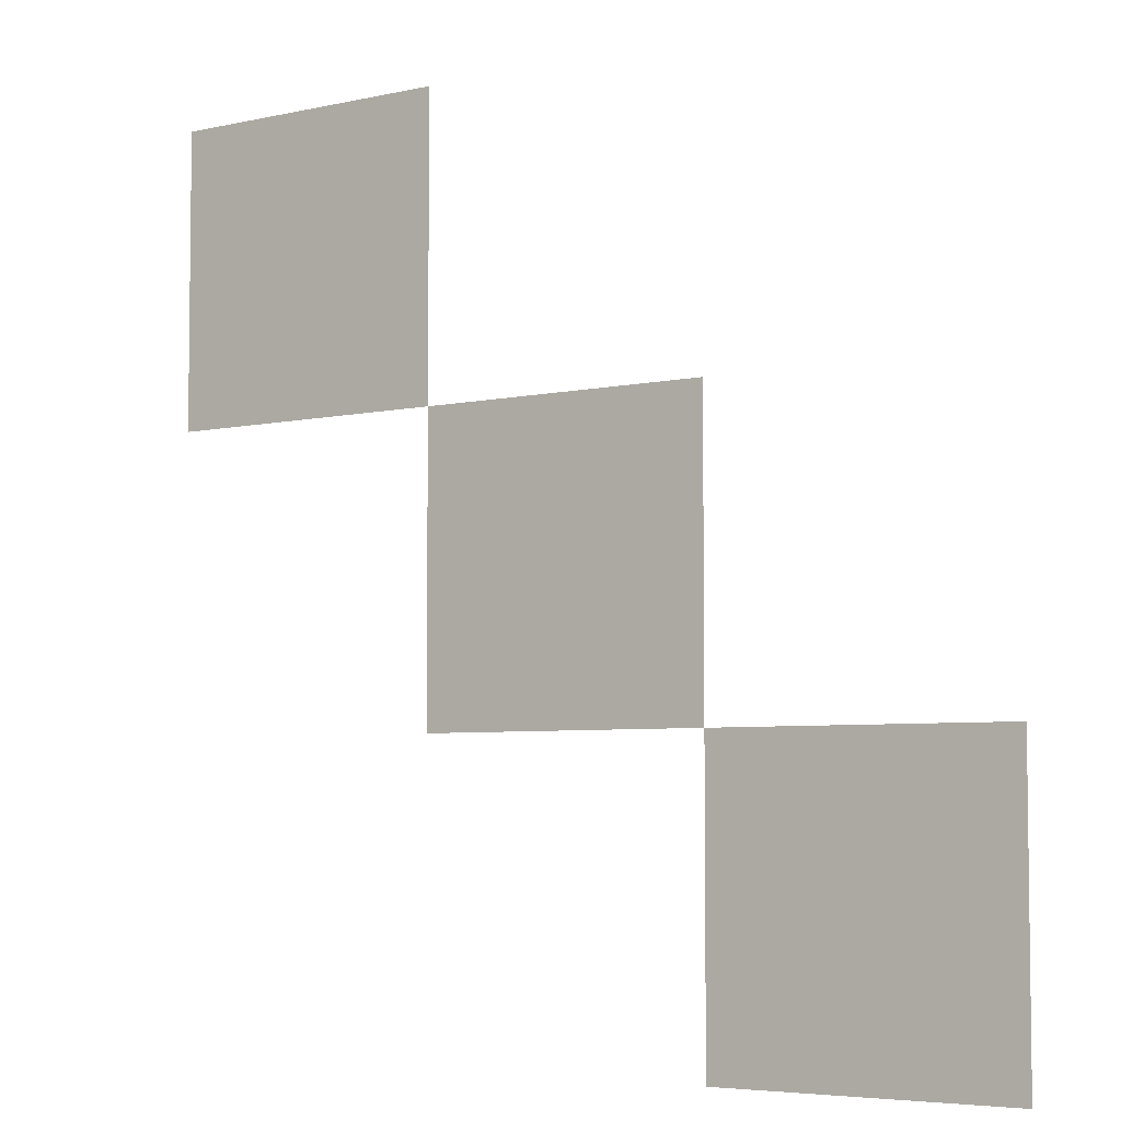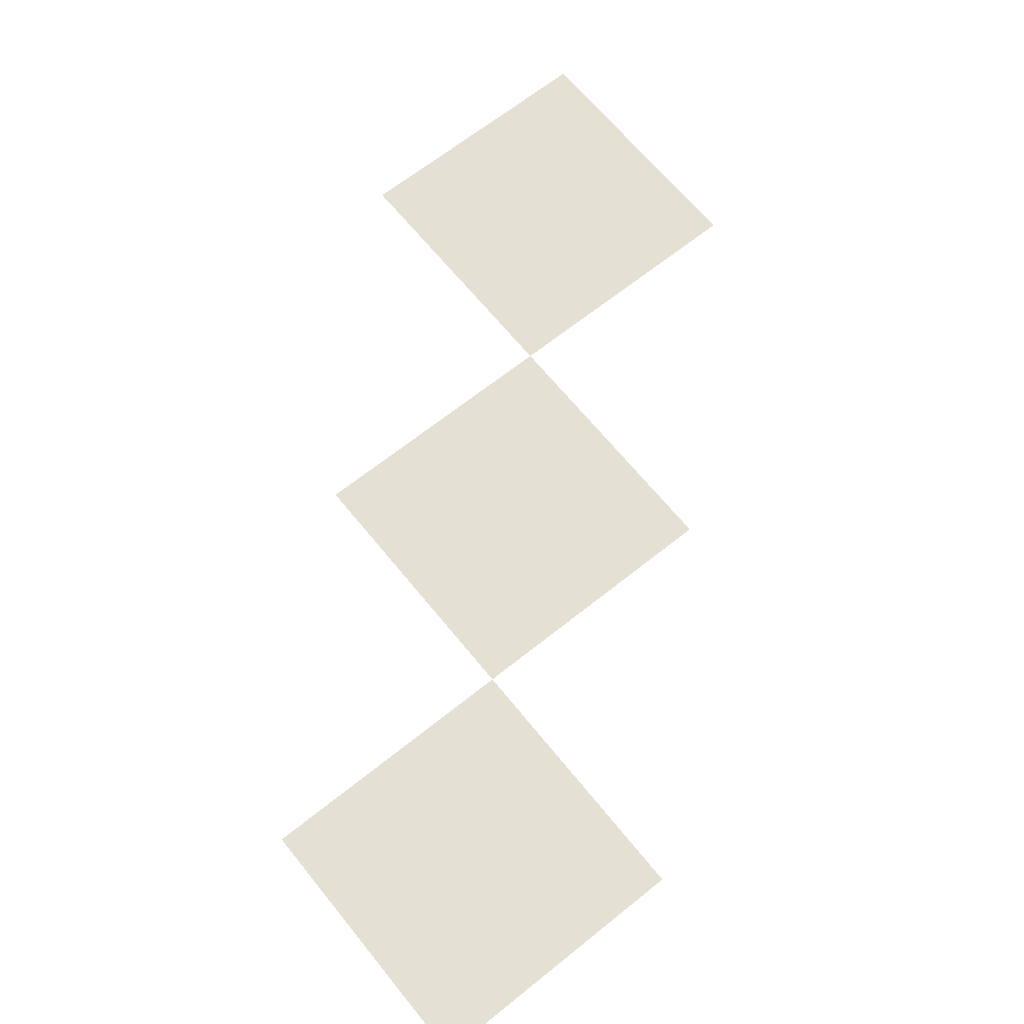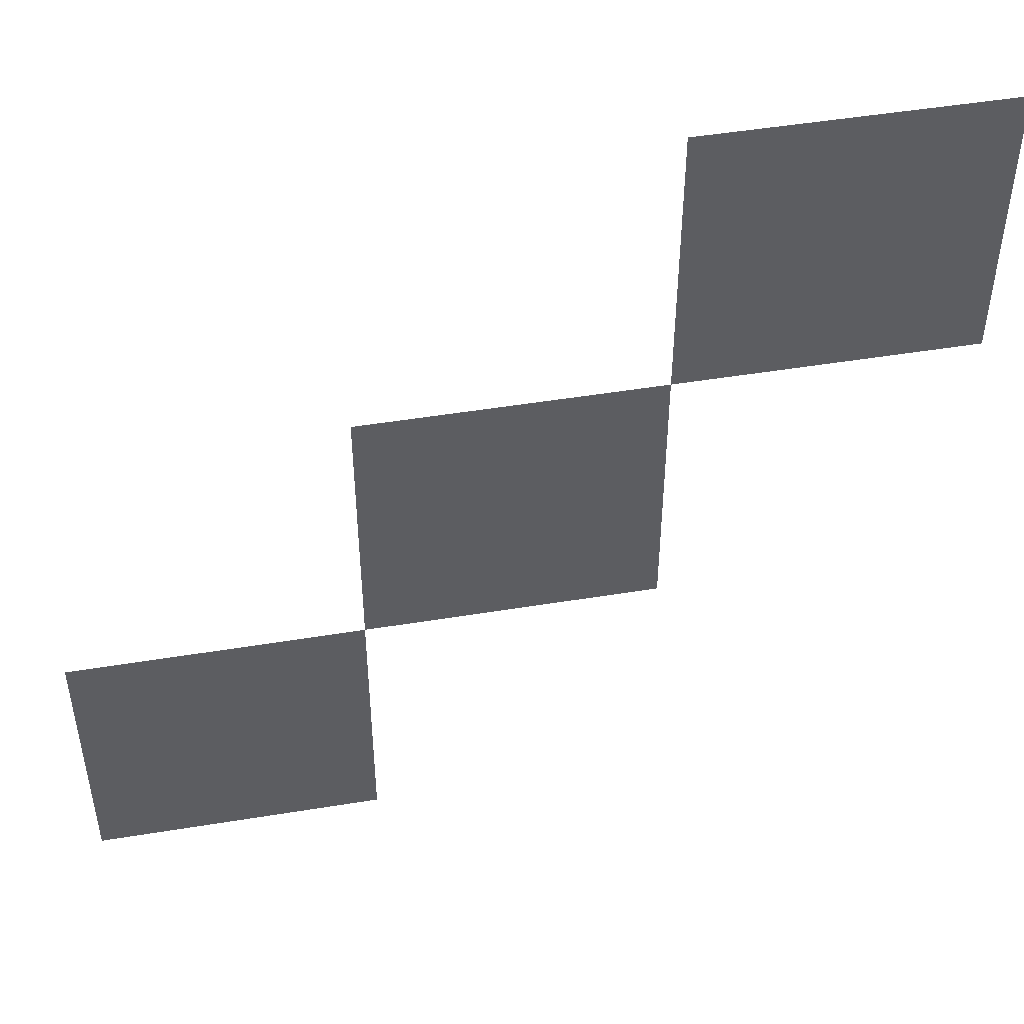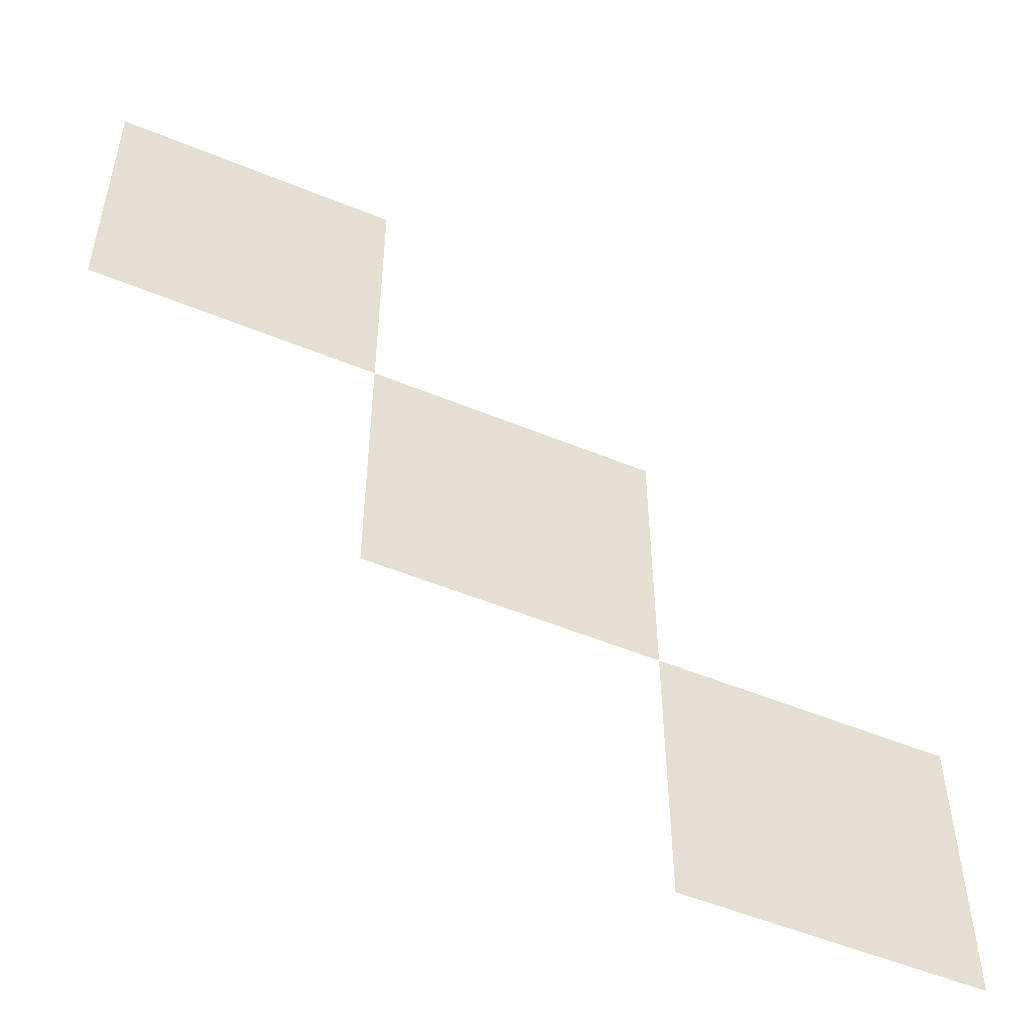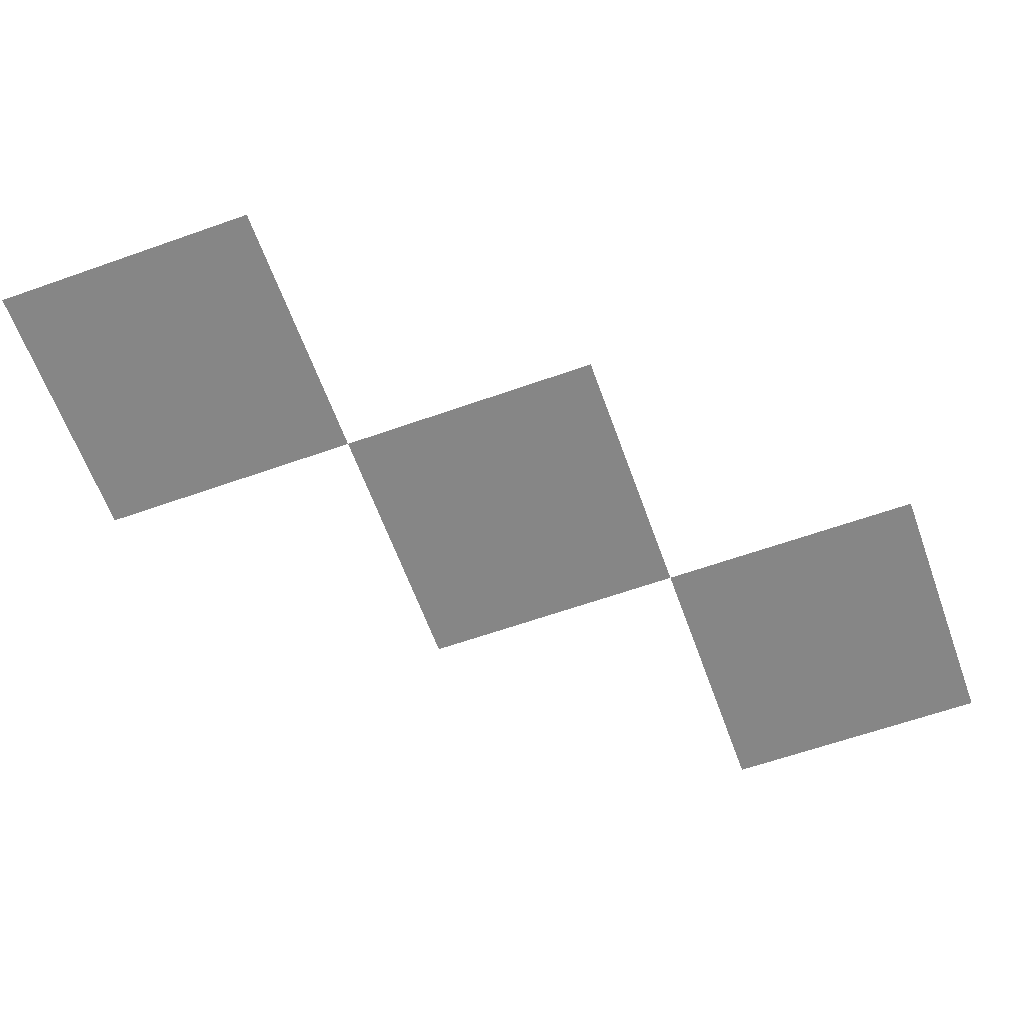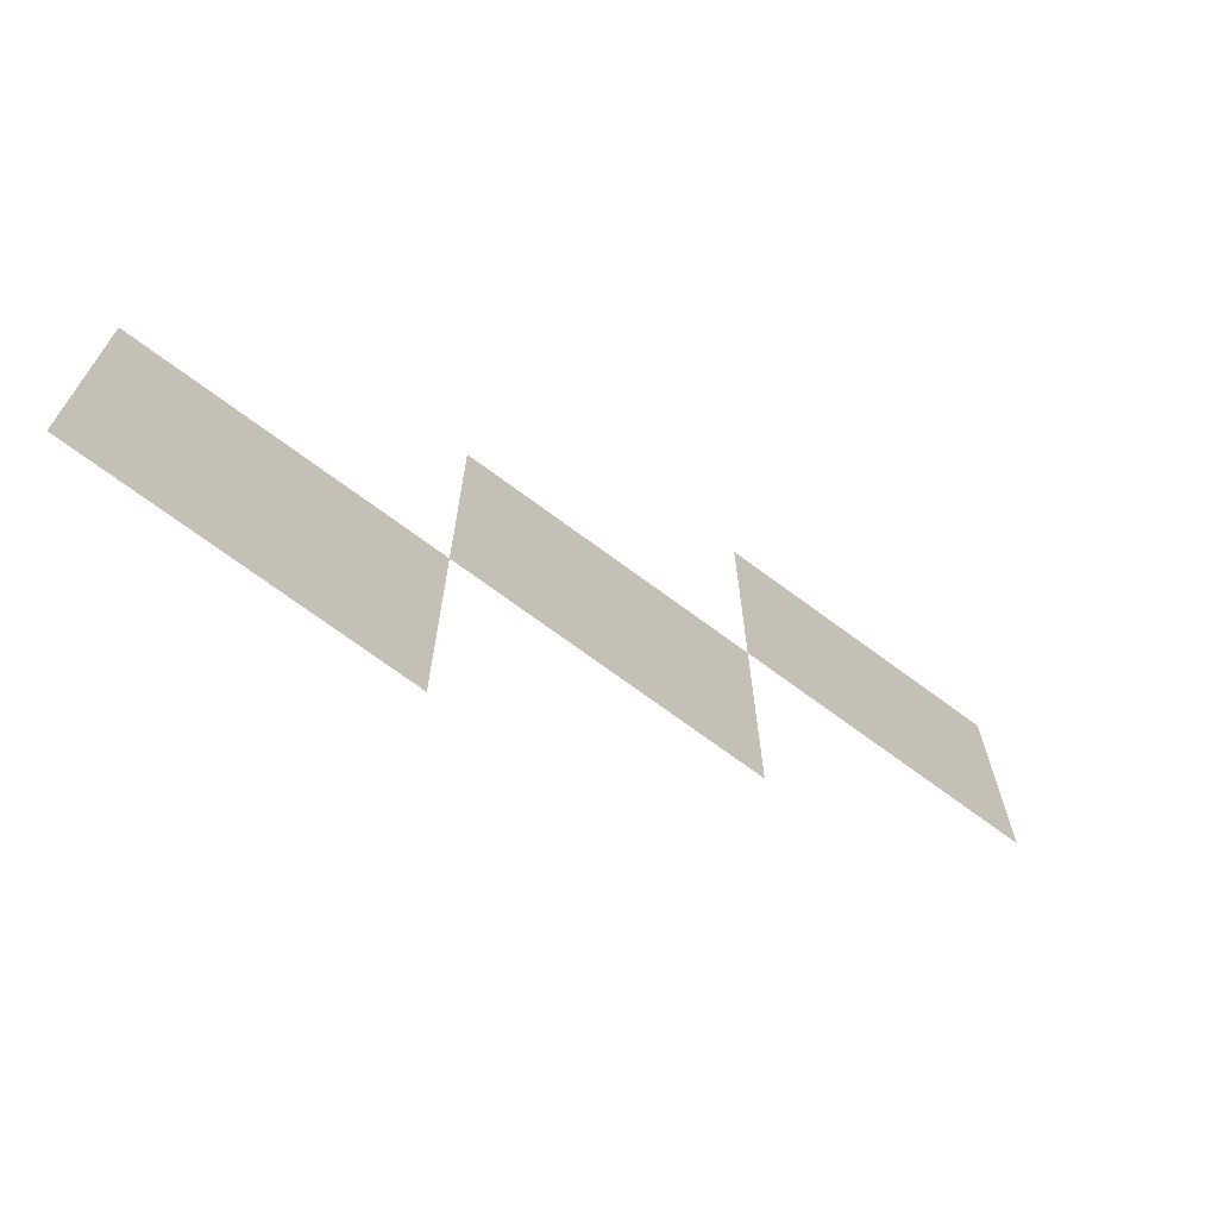
<metadata>
{"format":"obj","ext":"obj","renderer":"f3d","projection":"perspective","resolution":1024,"background":"white","views":[{"elev":-5.1,"azim":35.7,"up":"+Y"},{"elev":65.8,"azim":-128.9,"up":"+Z"},{"elev":49.2,"azim":169.7,"up":"+Y"},{"elev":-53.0,"azim":-23.8,"up":"+Y"},{"elev":-62.0,"azim":-70.2,"up":"+Z"},{"elev":-71.9,"azim":143.5,"up":"+Y"}]}
</metadata>
<code>
v -1648 -448 0
v -1664 -448 0
v -1664 -432 0
v -1648 -432 0
v -1632 -464 0
v -1648 -464 0
v -1648 -448 0
v -1632 -448 0
v -1616 -480 0
v -1632 -480 0
v -1632 -464 0
v -1616 -464 0
g Crolls_Castle1_mesh_0008
f 1 2 3 4
f 5 6 7 8
f 9 10 11 12

</code>
